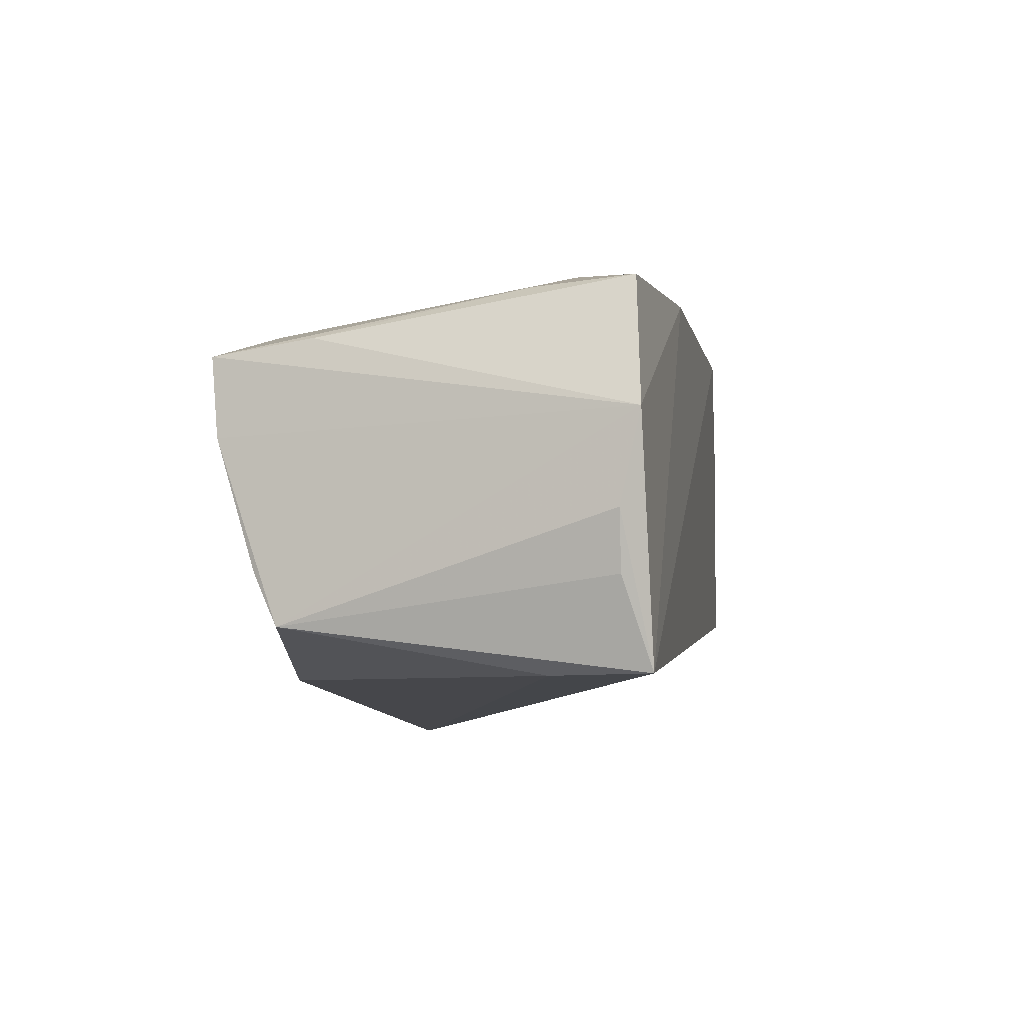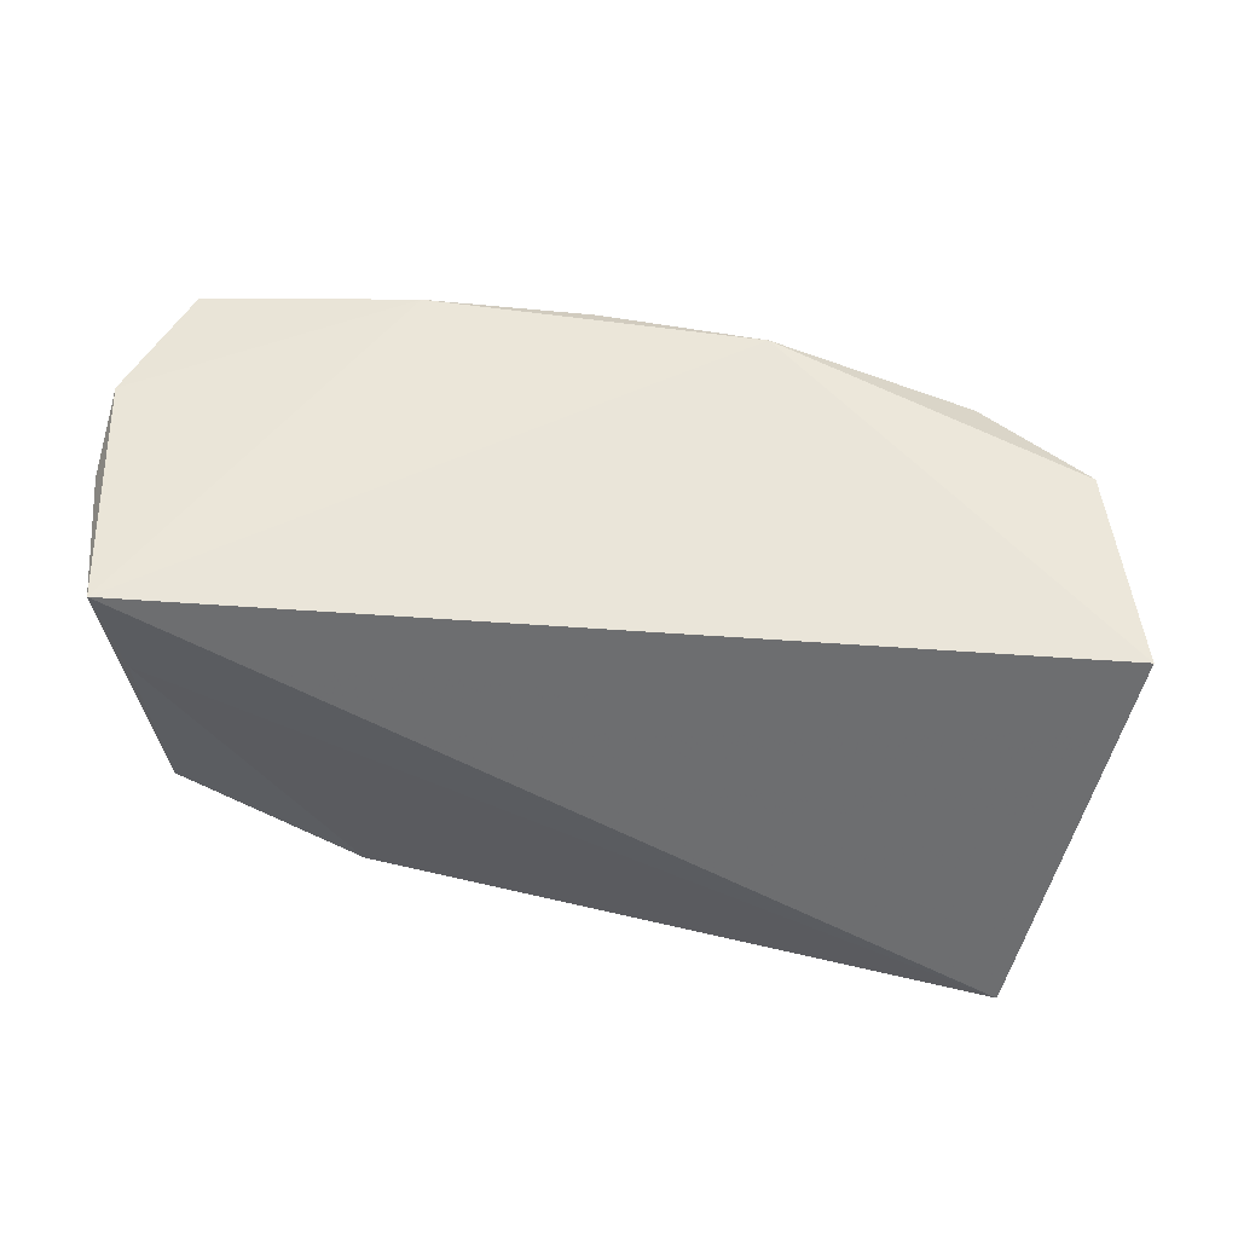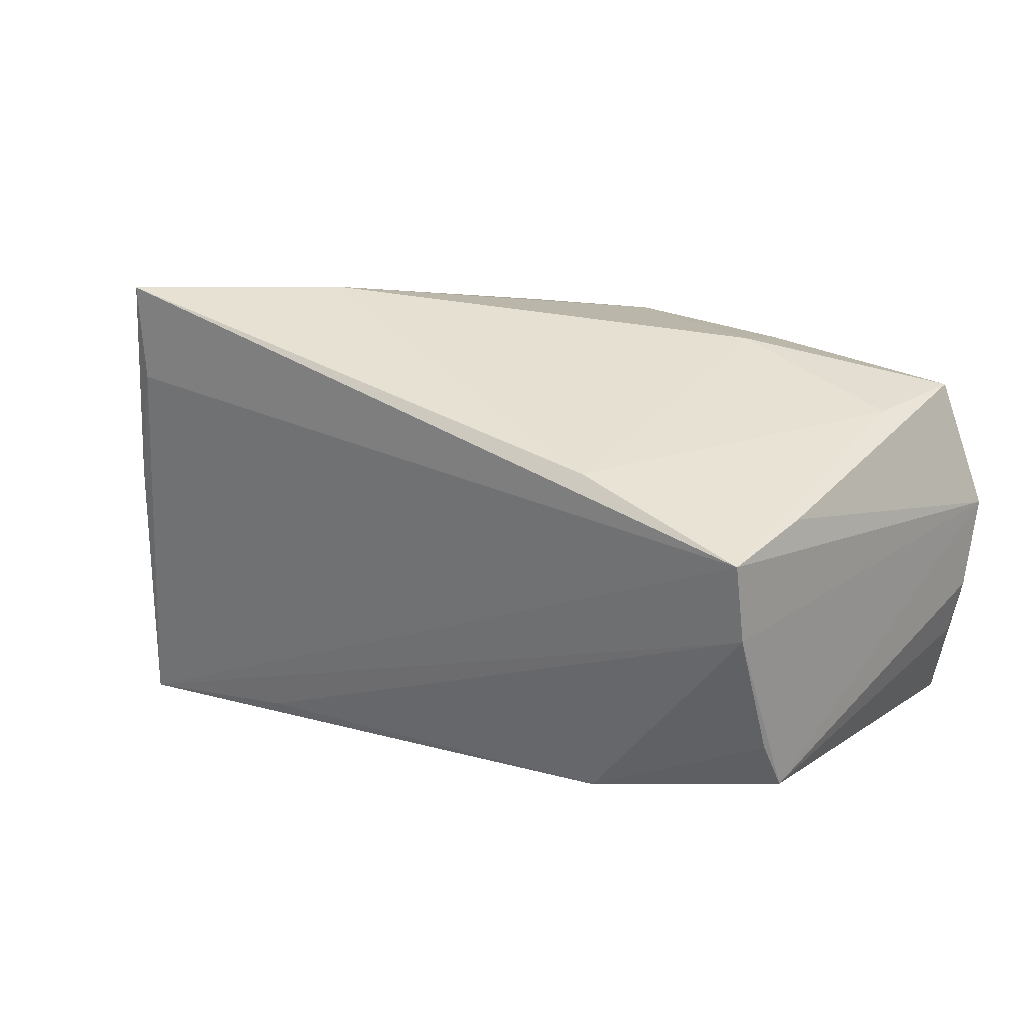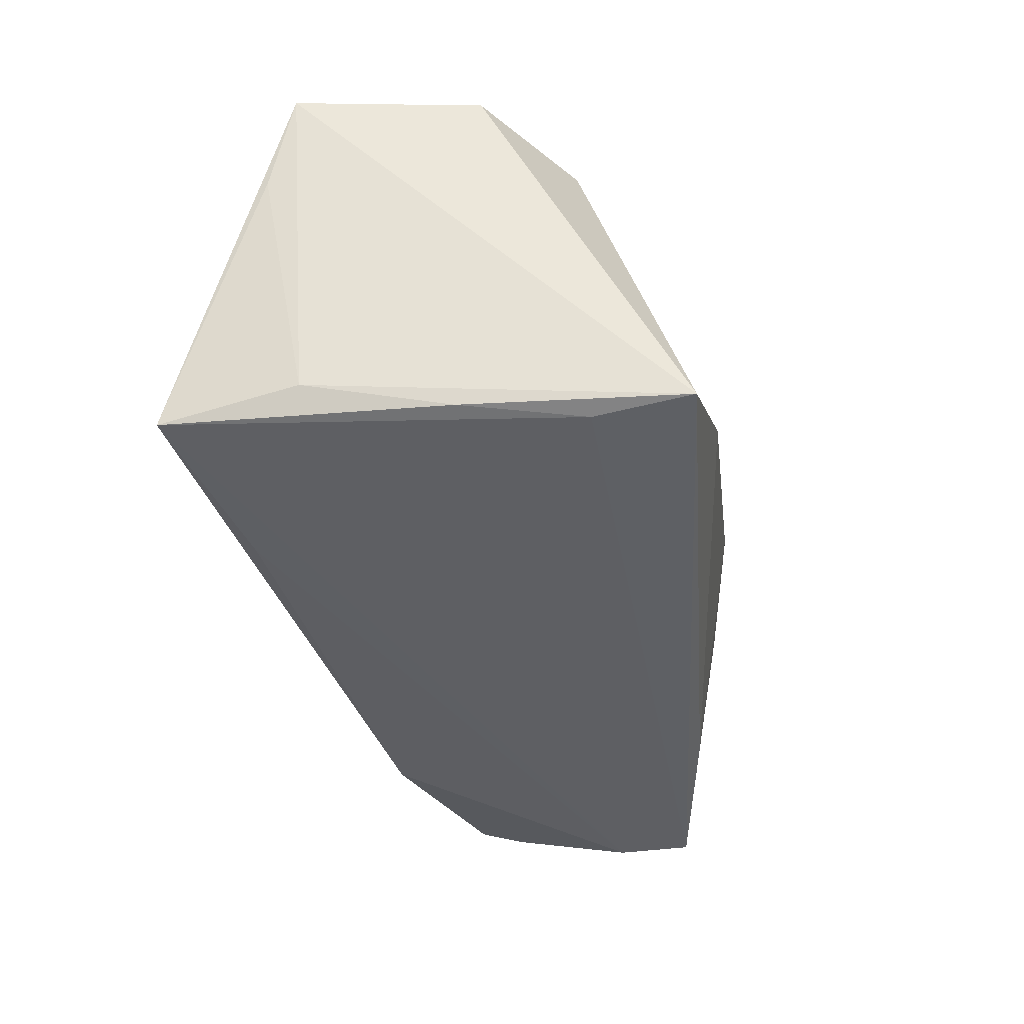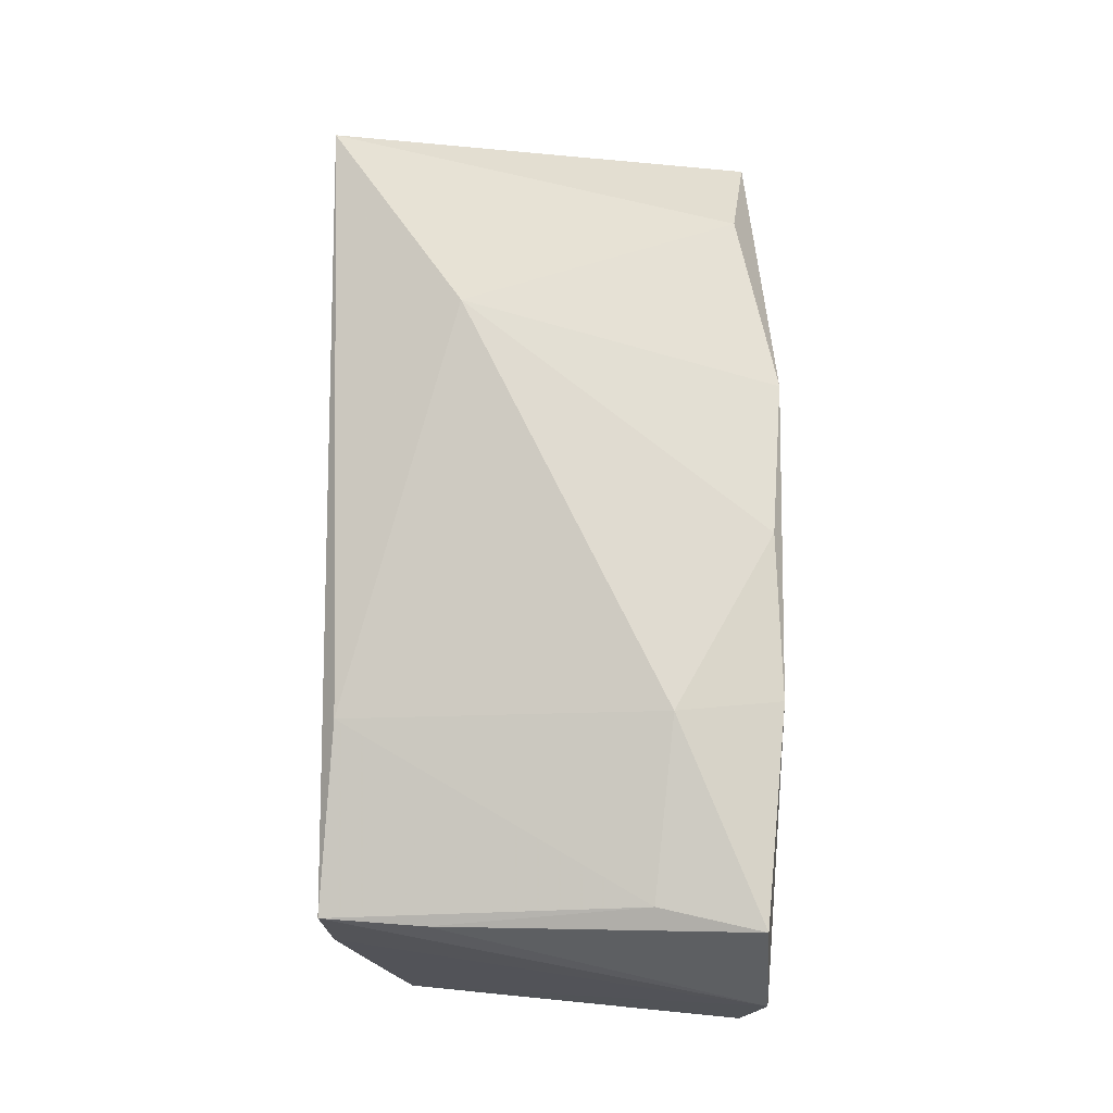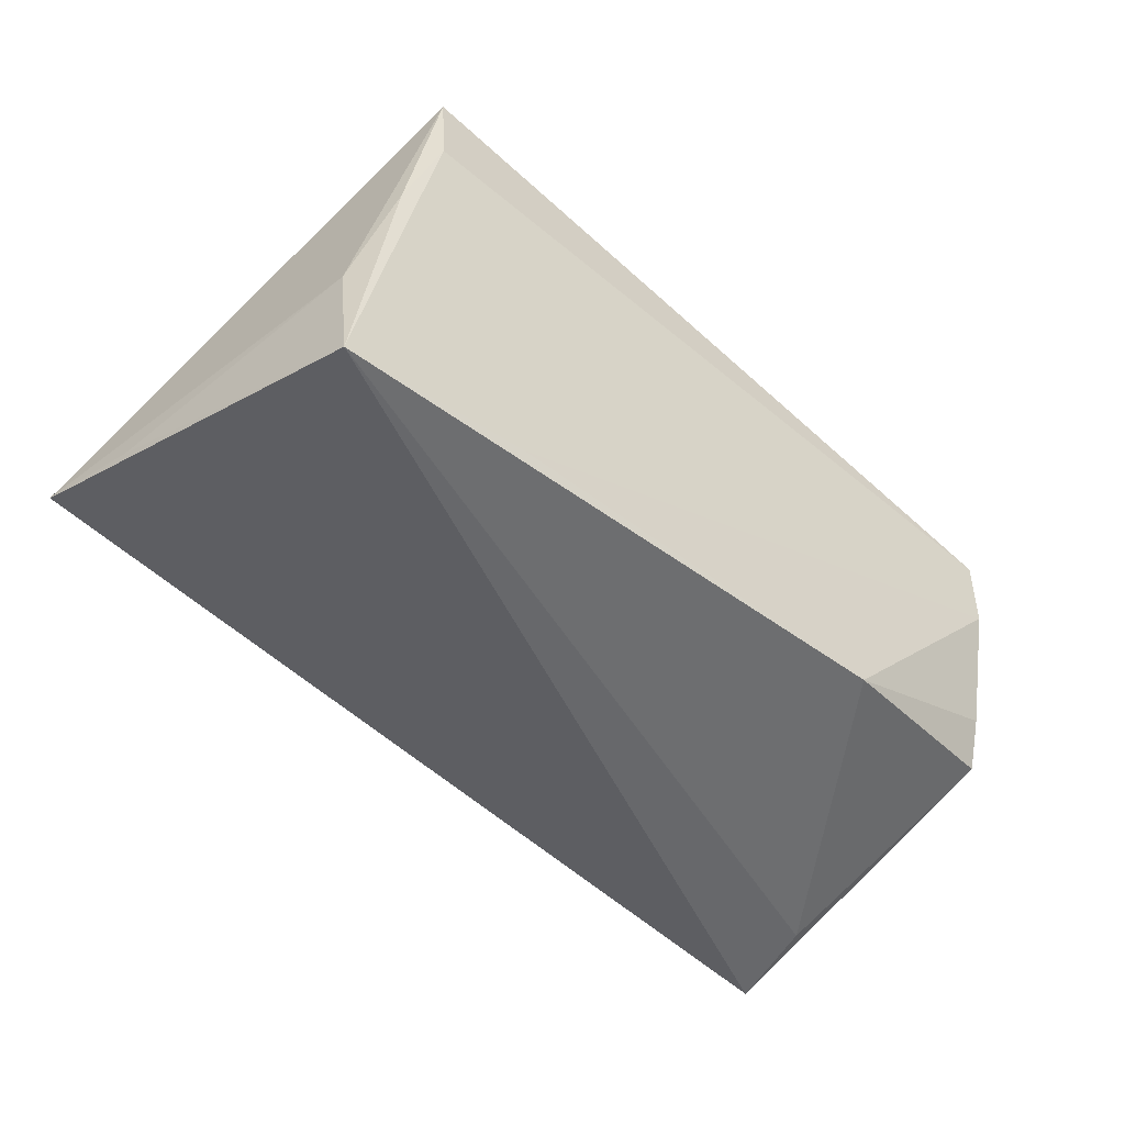
<metadata>
{"format":"obj","ext":"obj","renderer":"f3d","projection":"perspective","resolution":1024,"background":"white","views":[{"elev":-4.5,"azim":-79.7,"up":"+Y"},{"elev":54.8,"azim":7.4,"up":"+Z"},{"elev":23.4,"azim":-145.5,"up":"+Y"},{"elev":-42.9,"azim":103.5,"up":"+Z"},{"elev":70.0,"azim":-89.7,"up":"+Y"},{"elev":-55.7,"azim":139.8,"up":"+Y"}]}
</metadata>
<code>
v -0.05046 -0.02323 0.01363
v 0.03883 0.01751 0.02249
v -0.0501 0.01591 -0.01416
v 0.02528 -0.02834 -0.02271
v -0.02698 0.02005 -0.02519
v -0.05165 0.02183 0.02391
v 0.04311 0.03129 -0.02673
v -0.04892 0.01423 -0.02673
v -0.02538 0.02266 0.0264
v -0.02763 0.02645 0.01357
v -0.05727 -0.004856 0.02262
v -0.05743 0.006187 0.02506
v -0.04961 0.00448 -0.02578
v 0.02101 0.03129 -0.0111
v 0.04622 0.003514 -0.02495
v -0.00517 0.0235 0.0257
v -0.05157 -0.01766 -0.01783
v 0.05851 -0.01569 0.02395
v -0.02734 -0.02394 -0.02208
v 0.0521 0.007546 0.02456
v 0.04892 -0.03262 -0.02242
v -0.05068 -0.01148 -0.02076
v 0.0423 0.01878 -0.02673
v -0.05577 -0.01208 0.02256
v 0.05604 -0.01932 0.01109
v -0.04876 0.02127 0.01139
v 0.01481 0.02085 0.02718
v -0.05285 -0.02294 0.02582
v 0.04953 -0.0148 -0.02047
f 28 21 18
f 27 28 18
f 29 7 18
f 18 7 20
f 20 27 18
f 18 21 25
f 25 29 18
f 21 29 25
f 15 29 21
f 7 29 15
f 21 23 15
f 15 23 7
f 7 23 8
f 21 13 8
f 8 23 21
f 24 28 11
f 2 20 7
f 27 20 2
f 28 27 9
f 6 9 10
f 28 24 17
f 17 24 11
f 4 13 21
f 21 19 4
f 4 19 13
f 28 9 12
f 12 9 6
f 11 28 12
f 6 3 12
f 12 3 8
f 12 8 13
f 12 17 11
f 13 17 12
f 7 8 5
f 6 10 26
f 26 3 6
f 8 3 26
f 26 5 8
f 10 5 26
f 28 17 1
f 1 17 19
f 21 28 1
f 1 19 21
f 13 19 22
f 22 17 13
f 19 17 22
f 7 5 14
f 14 5 10
f 14 2 7
f 27 2 14
f 16 10 9
f 16 9 27
f 16 14 10
f 27 14 16

</code>
